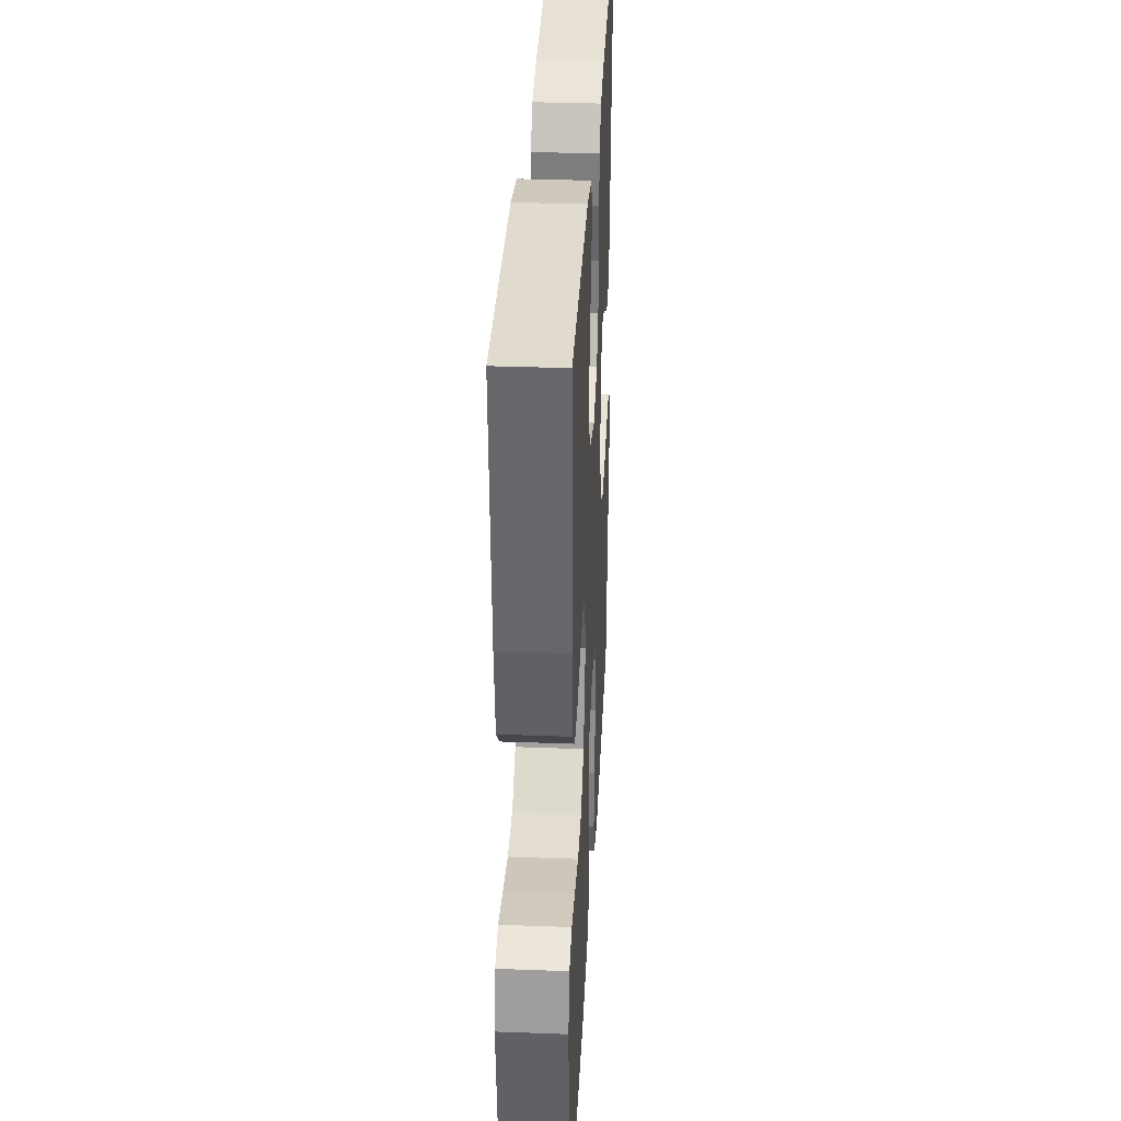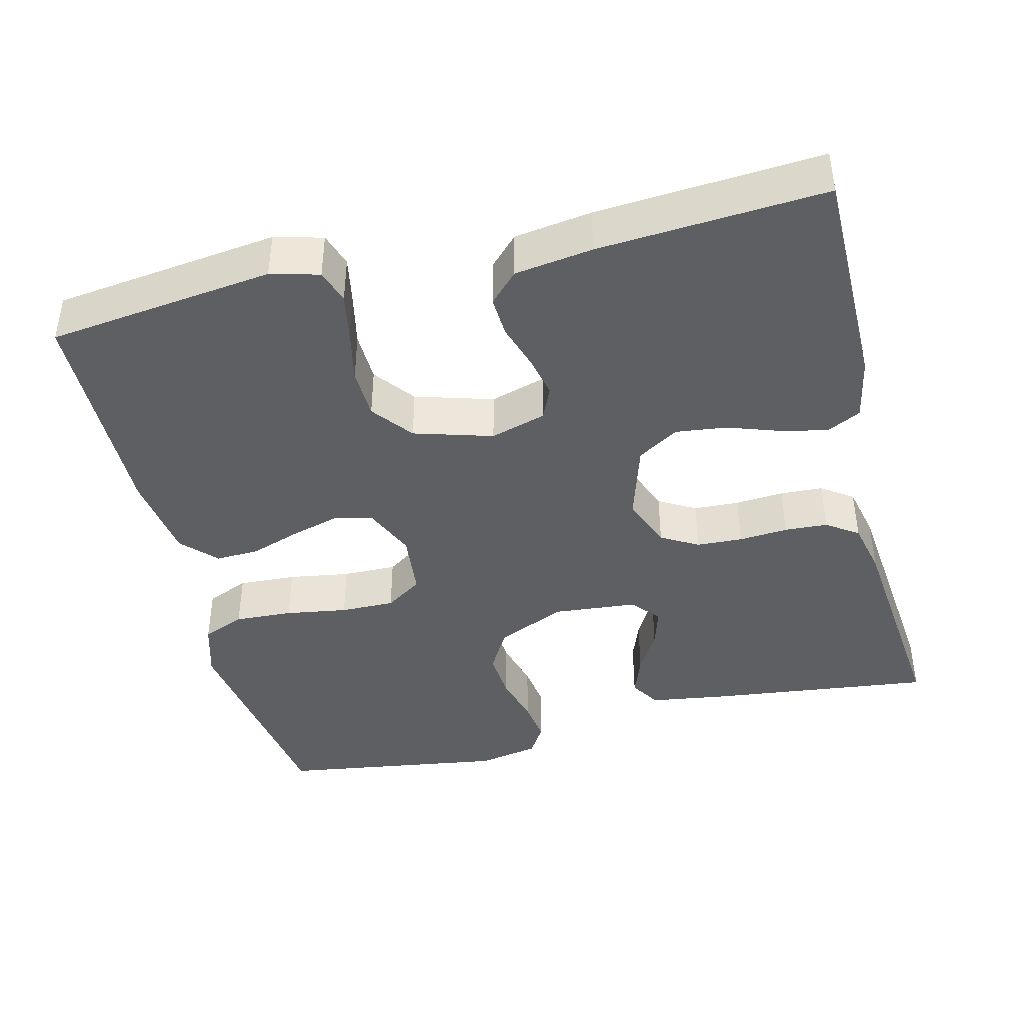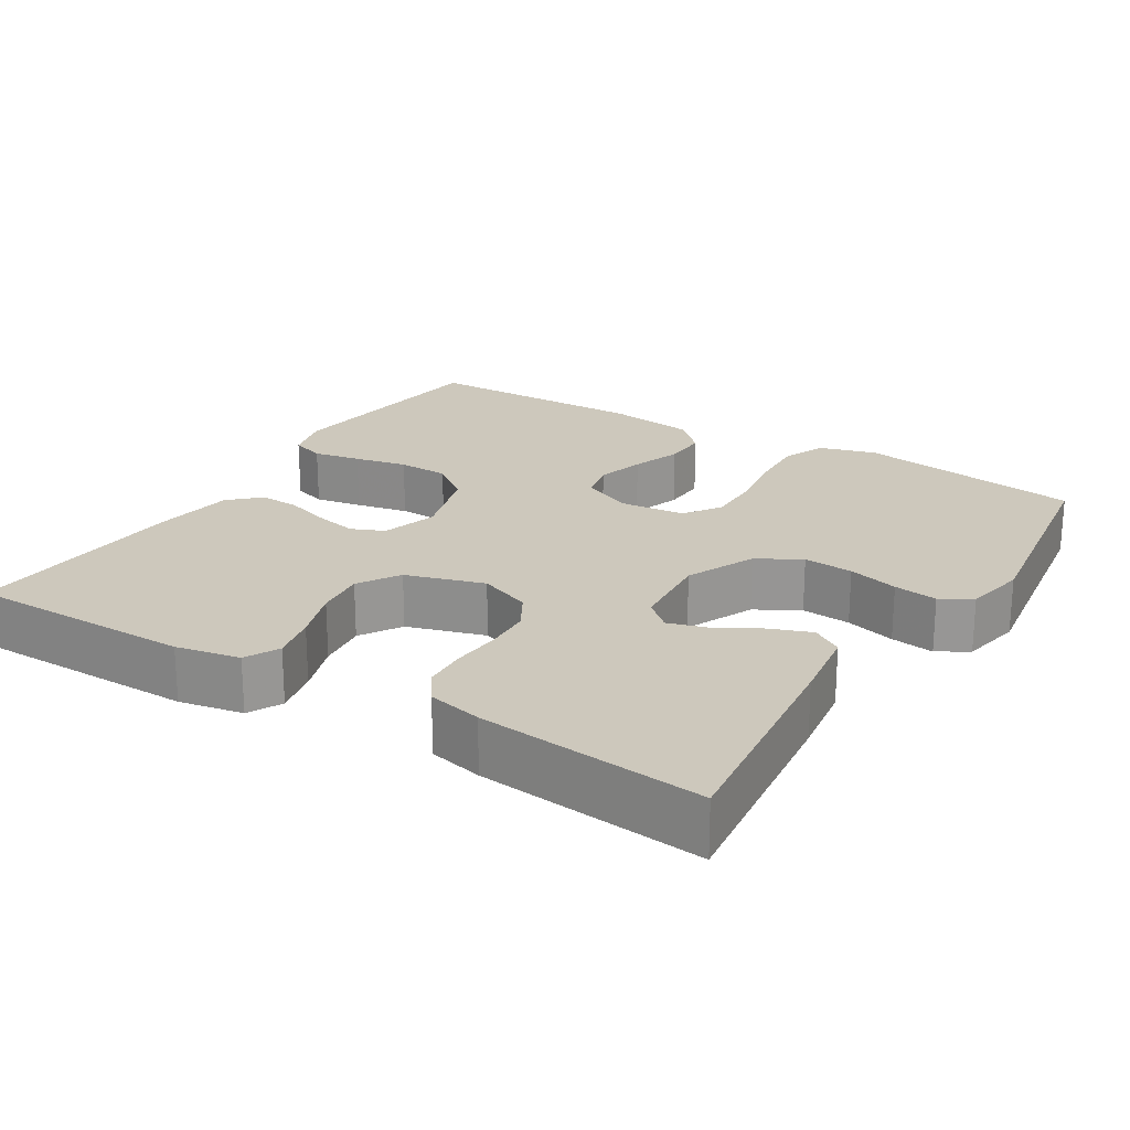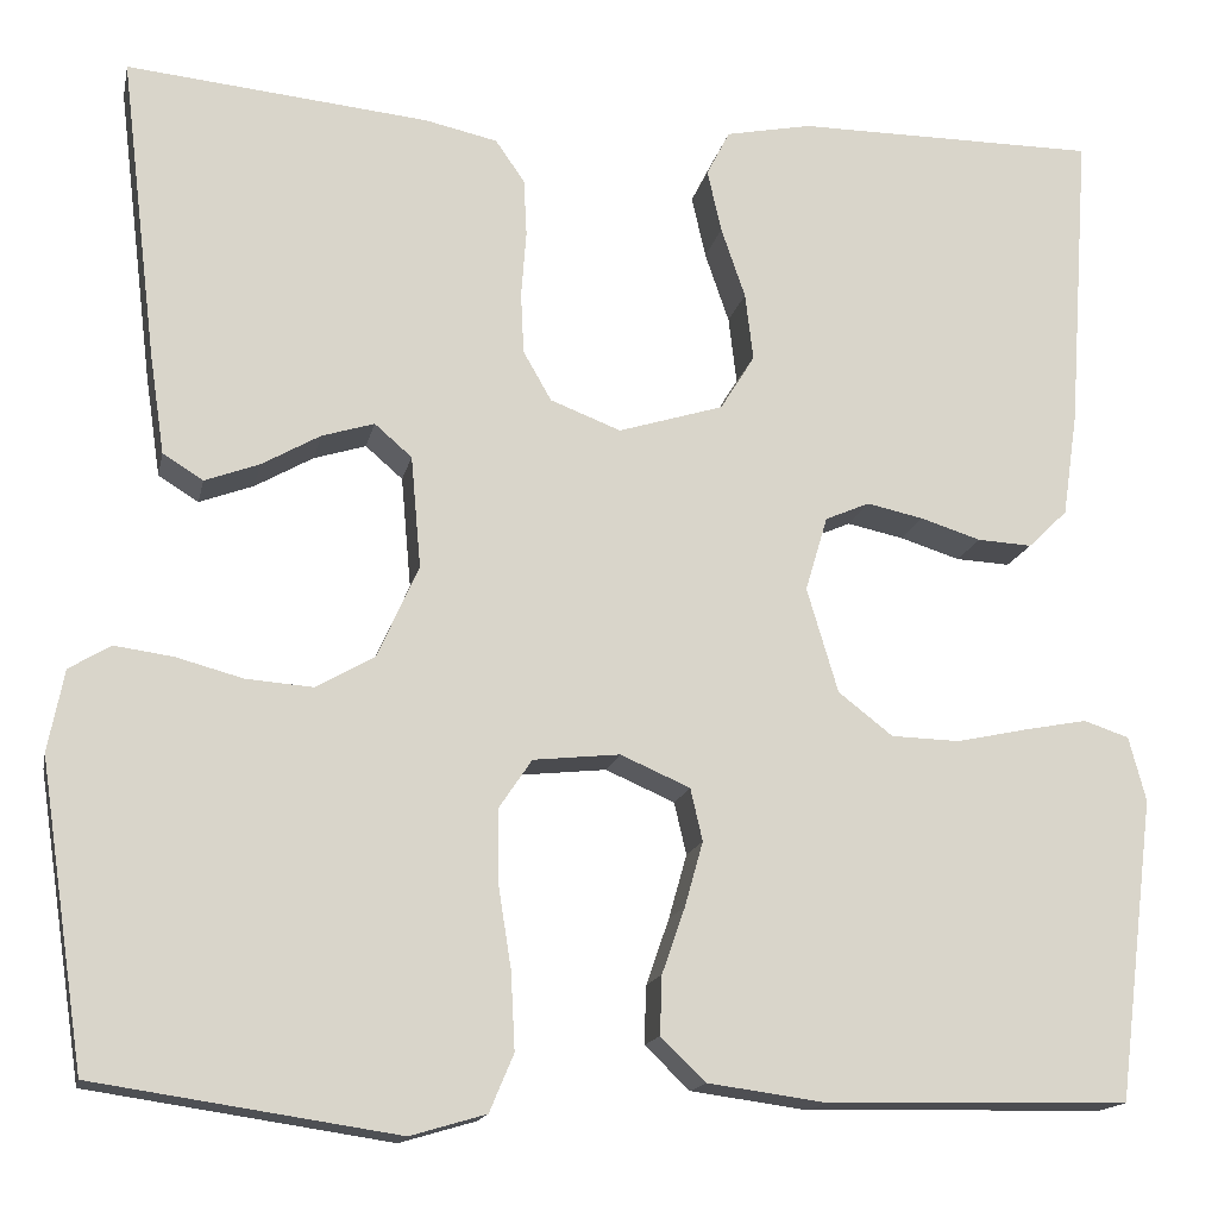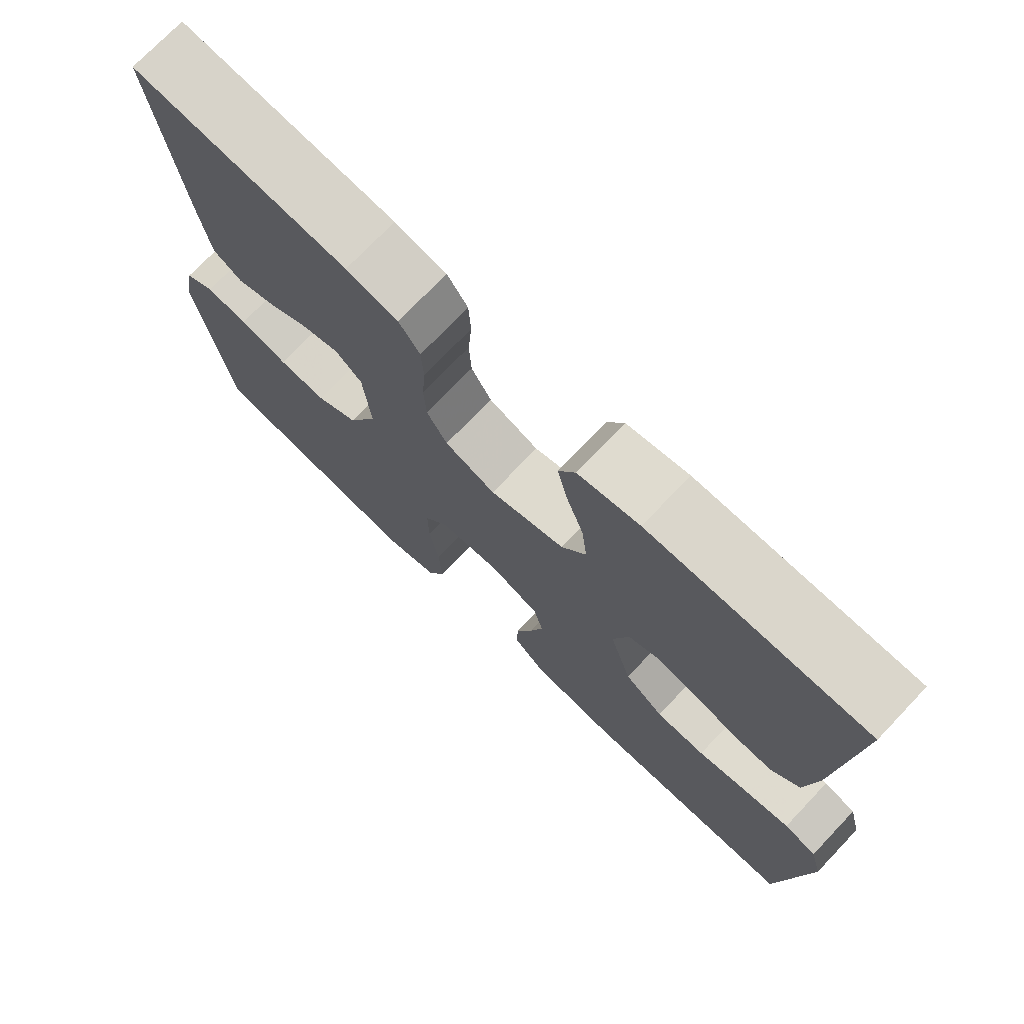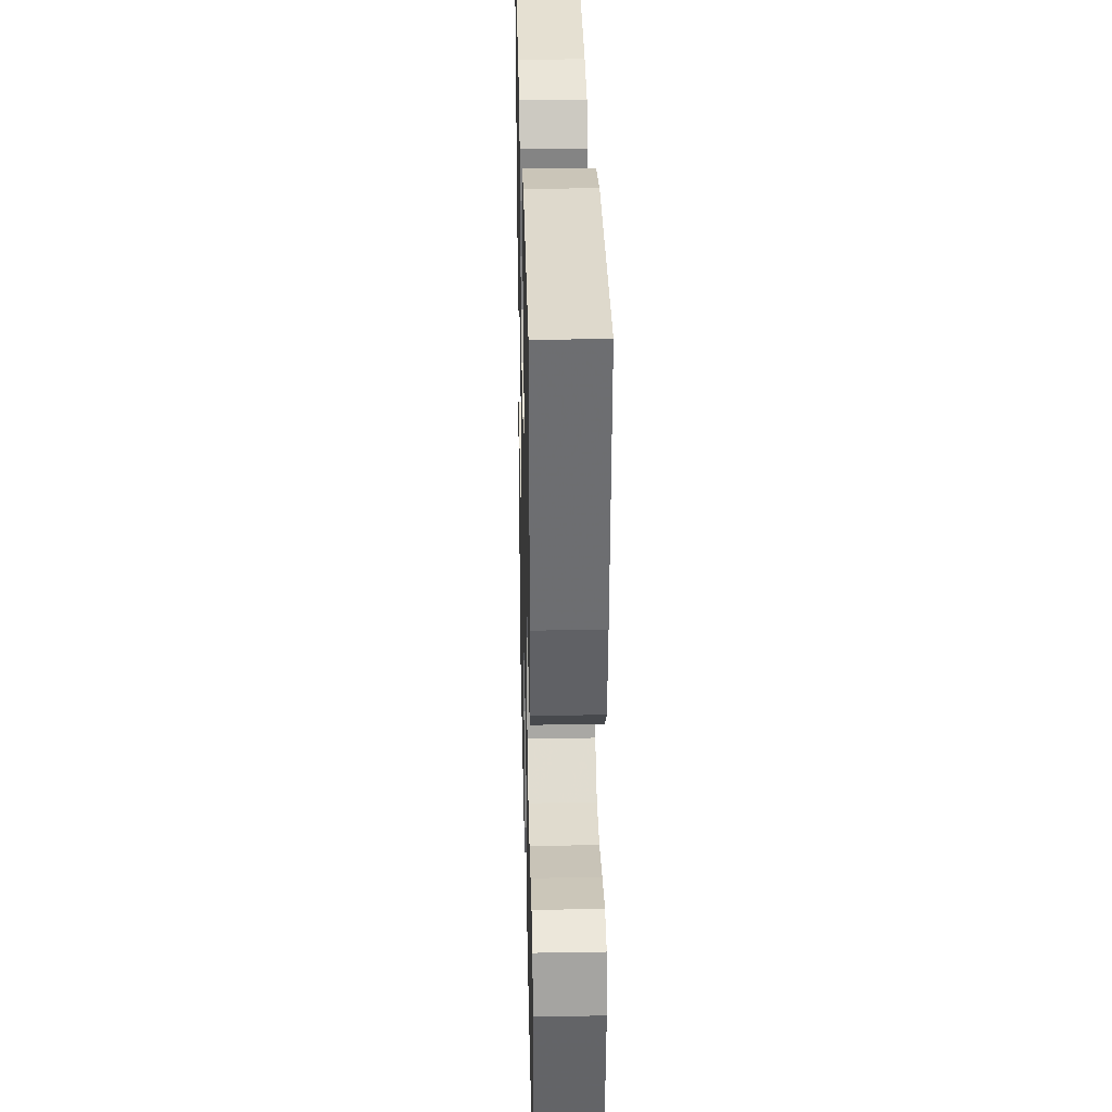
<metadata>
{"format":"obj","ext":"obj","renderer":"f3d","projection":"perspective","resolution":1024,"background":"white","views":[{"elev":33.5,"azim":-87.1,"up":"+Z"},{"elev":-41.8,"azim":-76.1,"up":"+Y"},{"elev":22.1,"azim":31.9,"up":"+Y"},{"elev":-15.5,"azim":168.4,"up":"+Z"},{"elev":73.8,"azim":-136.4,"up":"+Z"},{"elev":31.8,"azim":-91.4,"up":"+Z"}]}
</metadata>
<code>
v 0.5 0.07 0.5
v 0.464 0.07 0.2
v 0.449 0.07 0.099
v 0.409 0.07 0.074
v 0.355 0.07 0.094
v 0.297 0.07 0.127
v 0.245 0.07 0.143
v 0.208 0.07 0.111
v 0.198 0.07 0
v 0.239 0.07 -0.092
v 0.297 0.07 -0.125
v 0.363 0.07 -0.12
v 0.43 0.07 -0.102
v 0.488 0.07 -0.094
v 0.529 0.07 -0.119
v 0.545 0.07 -0.2
v 0.5 0.07 -0.5
v 0.2 0.07 -0.545
v 0.125 0.07 -0.523
v 0.101 0.07 -0.466
v 0.105 0.07 -0.389
v 0.118 0.07 -0.307
v 0.119 0.07 -0.235
v 0.086 0.07 -0.186
v 0 0.07 -0.177
v -0.069 0.07 -0.207
v -0.081 0.07 -0.259
v -0.063 0.07 -0.323
v -0.04 0.07 -0.389
v -0.038 0.07 -0.447
v -0.083 0.07 -0.49
v -0.2 0.07 -0.506
v -0.5 0.07 -0.5
v -0.537 0.07 -0.2
v -0.52 0.07 -0.136
v -0.475 0.07 -0.121
v -0.412 0.07 -0.133
v -0.342 0.07 -0.148
v -0.274 0.07 -0.146
v -0.22 0.07 -0.104
v -0.189 0.07 0
v -0.211 0.07 0.074
v -0.255 0.07 0.093
v -0.311 0.07 0.081
v -0.371 0.07 0.062
v -0.425 0.07 0.059
v -0.464 0.07 0.097
v -0.479 0.07 0.2
v -0.5 0.07 0.5
v -0.2 0.07 0.501
v -0.115 0.07 0.484
v -0.092 0.07 0.439
v -0.106 0.07 0.377
v -0.13 0.07 0.307
v -0.138 0.07 0.24
v -0.104 0.07 0.185
v 0 0.07 0.153
v 0.07 0.07 0.18
v 0.098 0.07 0.229
v 0.101 0.07 0.29
v 0.096 0.07 0.355
v 0.099 0.07 0.412
v 0.128 0.07 0.454
v 0.2 0.07 0.47
v 0.5 0 0.5
v 0.464 0 0.2
v 0.449 0 0.099
v 0.409 0 0.074
v 0.355 0 0.094
v 0.297 0 0.127
v 0.245 0 0.143
v 0.208 0 0.111
v 0.198 0 0
v 0.239 0 -0.092
v 0.297 0 -0.125
v 0.363 0 -0.12
v 0.43 0 -0.102
v 0.488 0 -0.094
v 0.529 0 -0.119
v 0.545 0 -0.2
v 0.5 0 -0.5
v 0.2 0 -0.545
v 0.125 0 -0.523
v 0.101 0 -0.466
v 0.105 0 -0.389
v 0.118 0 -0.307
v 0.119 0 -0.235
v 0.086 0 -0.186
v 0 0 -0.177
v -0.069 0 -0.207
v -0.081 0 -0.259
v -0.063 0 -0.323
v -0.04 0 -0.389
v -0.038 0 -0.447
v -0.083 0 -0.49
v -0.2 0 -0.506
v -0.5 0 -0.5
v -0.537 0 -0.2
v -0.52 0 -0.136
v -0.475 0 -0.121
v -0.412 0 -0.133
v -0.342 0 -0.148
v -0.274 0 -0.146
v -0.22 0 -0.104
v -0.189 0 0
v -0.211 0 0.074
v -0.255 0 0.093
v -0.311 0 0.081
v -0.371 0 0.062
v -0.425 0 0.059
v -0.464 0 0.097
v -0.479 0 0.2
v -0.5 0 0.5
v -0.2 0 0.501
v -0.115 0 0.484
v -0.092 0 0.439
v -0.106 0 0.377
v -0.13 0 0.307
v -0.138 0 0.24
v -0.104 0 0.185
v 0 0 0.153
v 0.07 0 0.18
v 0.098 0 0.229
v 0.101 0 0.29
v 0.096 0 0.355
v 0.099 0 0.412
v 0.128 0 0.454
v 0.2 0 0.47
f 60 61 62 63
f 59 60 63 64
f 51 52 53 54
f 51 54 55
f 50 51 55
f 49 50 55
f 48 49 55 56
f 44 45 46 47
f 43 44 47 48
f 42 43 48 56
f 35 36 37 38
f 33 34 35 38
f 33 38 39
f 32 33 39 40
f 28 29 30 31
f 27 28 31 32
f 26 27 32 40
f 19 20 21 22
f 19 22 23
f 18 19 23
f 17 18 23
f 16 17 23 24
f 12 13 14 15
f 11 12 15 16
f 3 4 5 6
f 3 6 7
f 2 3 7
f 59 64 1 2
f 58 59 2 7
f 57 58 7 8
f 41 42 56 57
f 41 57 8 9
f 25 26 40 41
f 25 41 9 10
f 11 16 24 25
f 10 11 25
f 127 126 125 124
f 128 127 124 123
f 118 117 116 115
f 119 118 115
f 119 115 114
f 119 114 113
f 120 119 113 112
f 111 110 109 108
f 112 111 108 107
f 120 112 107 106
f 102 101 100 99
f 102 99 98 97
f 103 102 97
f 104 103 97 96
f 95 94 93 92
f 96 95 92 91
f 104 96 91 90
f 86 85 84 83
f 87 86 83
f 87 83 82
f 87 82 81
f 88 87 81 80
f 79 78 77 76
f 80 79 76 75
f 70 69 68 67
f 71 70 67
f 71 67 66
f 66 65 128 123
f 71 66 123 122
f 72 71 122 121
f 121 120 106 105
f 73 72 121 105
f 105 104 90 89
f 74 73 105 89
f 89 88 80 75
f 89 75 74
f 1 65 66 2
f 2 66 67 3
f 3 67 68 4
f 4 68 69 5
f 5 69 70 6
f 6 70 71 7
f 7 71 72 8
f 8 72 73 9
f 9 73 74 10
f 10 74 75 11
f 11 75 76 12
f 12 76 77 13
f 13 77 78 14
f 14 78 79 15
f 15 79 80 16
f 16 80 81 17
f 17 81 82 18
f 18 82 83 19
f 19 83 84 20
f 20 84 85 21
f 21 85 86 22
f 22 86 87 23
f 23 87 88 24
f 24 88 89 25
f 25 89 90 26
f 26 90 91 27
f 27 91 92 28
f 28 92 93 29
f 29 93 94 30
f 30 94 95 31
f 31 95 96 32
f 32 96 97 33
f 33 97 98 34
f 34 98 99 35
f 35 99 100 36
f 36 100 101 37
f 37 101 102 38
f 38 102 103 39
f 39 103 104 40
f 40 104 105 41
f 41 105 106 42
f 42 106 107 43
f 43 107 108 44
f 44 108 109 45
f 45 109 110 46
f 46 110 111 47
f 47 111 112 48
f 48 112 113 49
f 49 113 114 50
f 50 114 115 51
f 51 115 116 52
f 52 116 117 53
f 53 117 118 54
f 54 118 119 55
f 55 119 120 56
f 56 120 121 57
f 57 121 122 58
f 58 122 123 59
f 59 123 124 60
f 60 124 125 61
f 61 125 126 62
f 62 126 127 63
f 63 127 128 64
f 64 128 65 1

</code>
